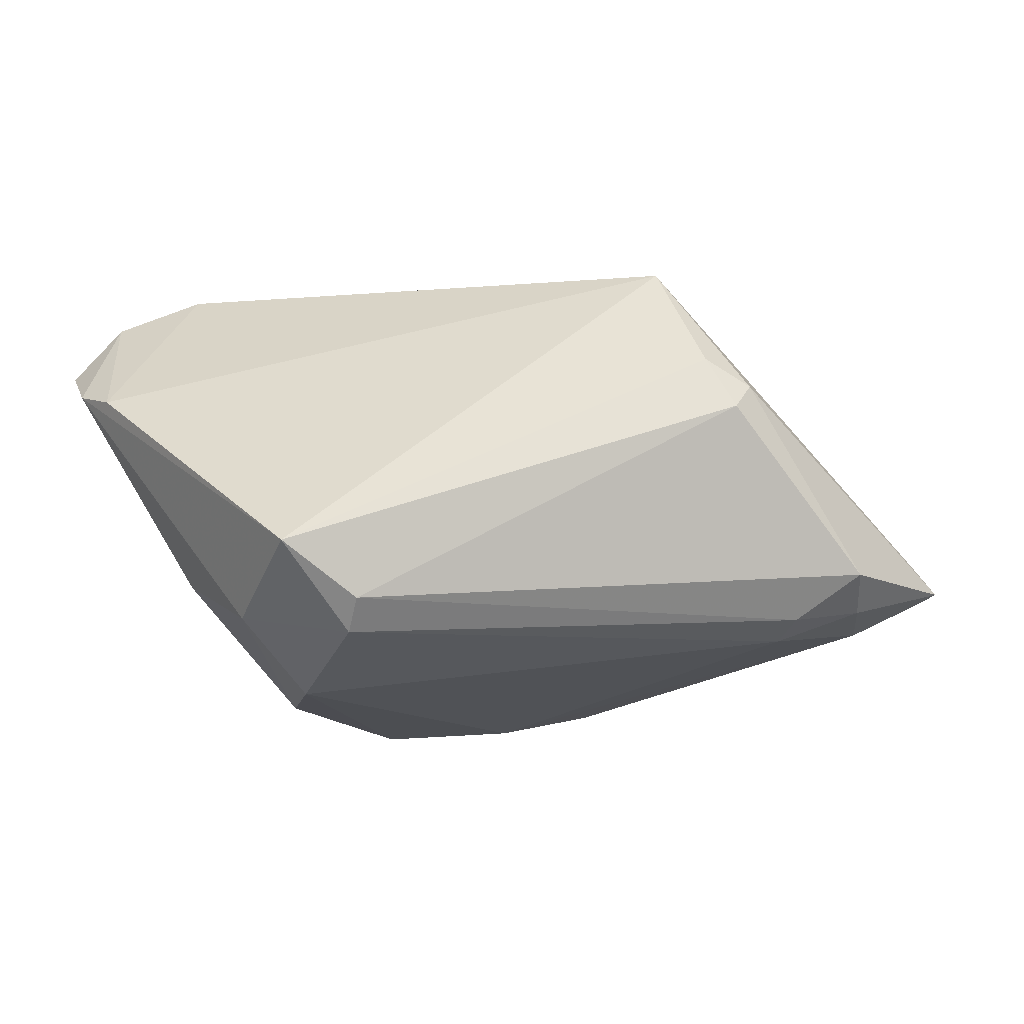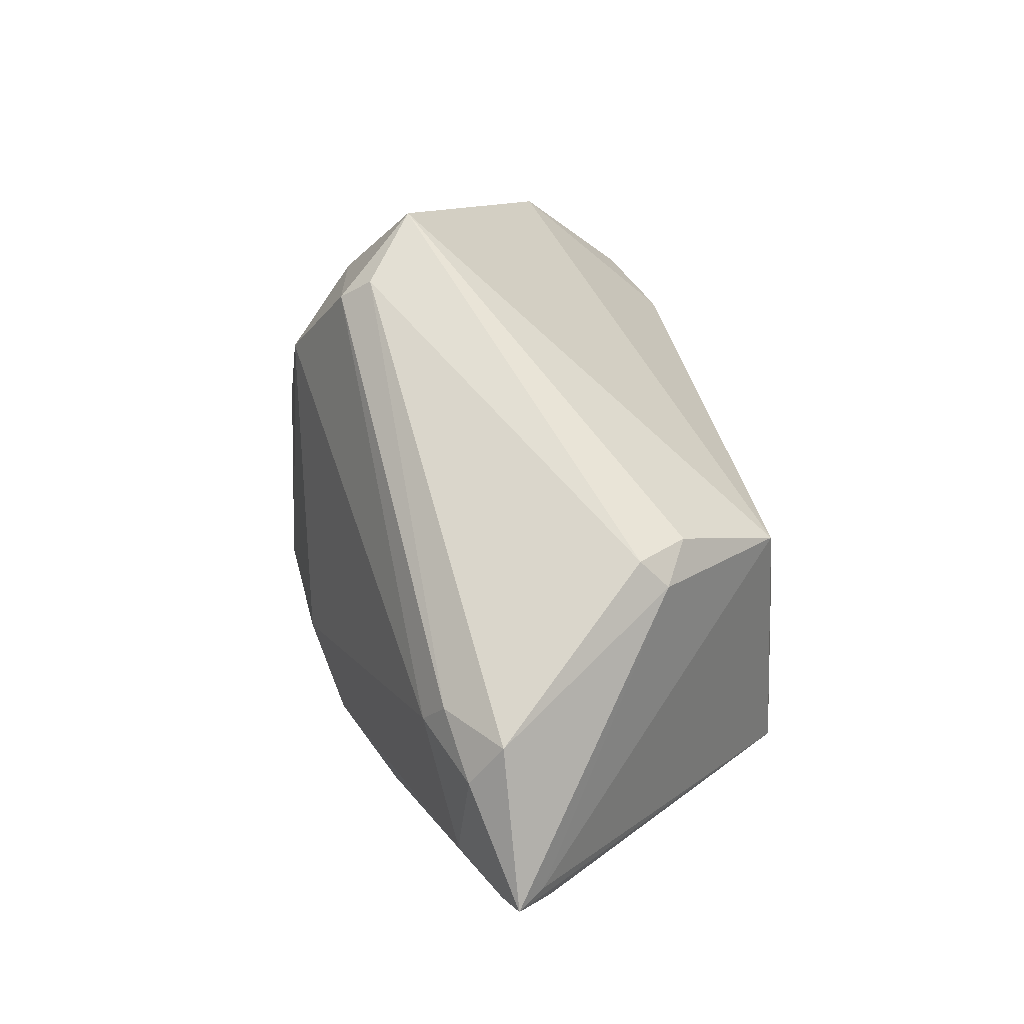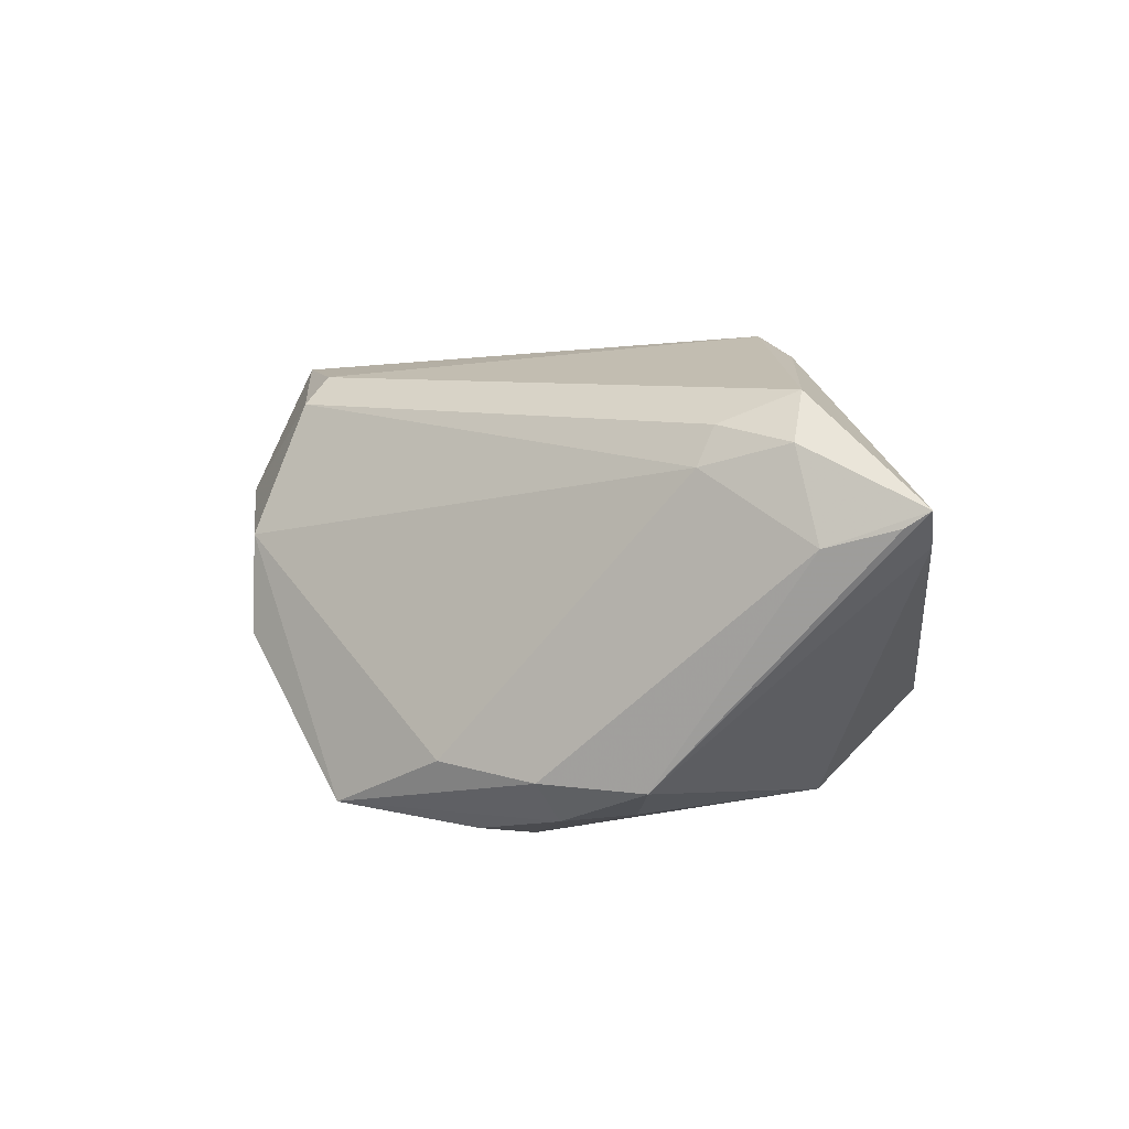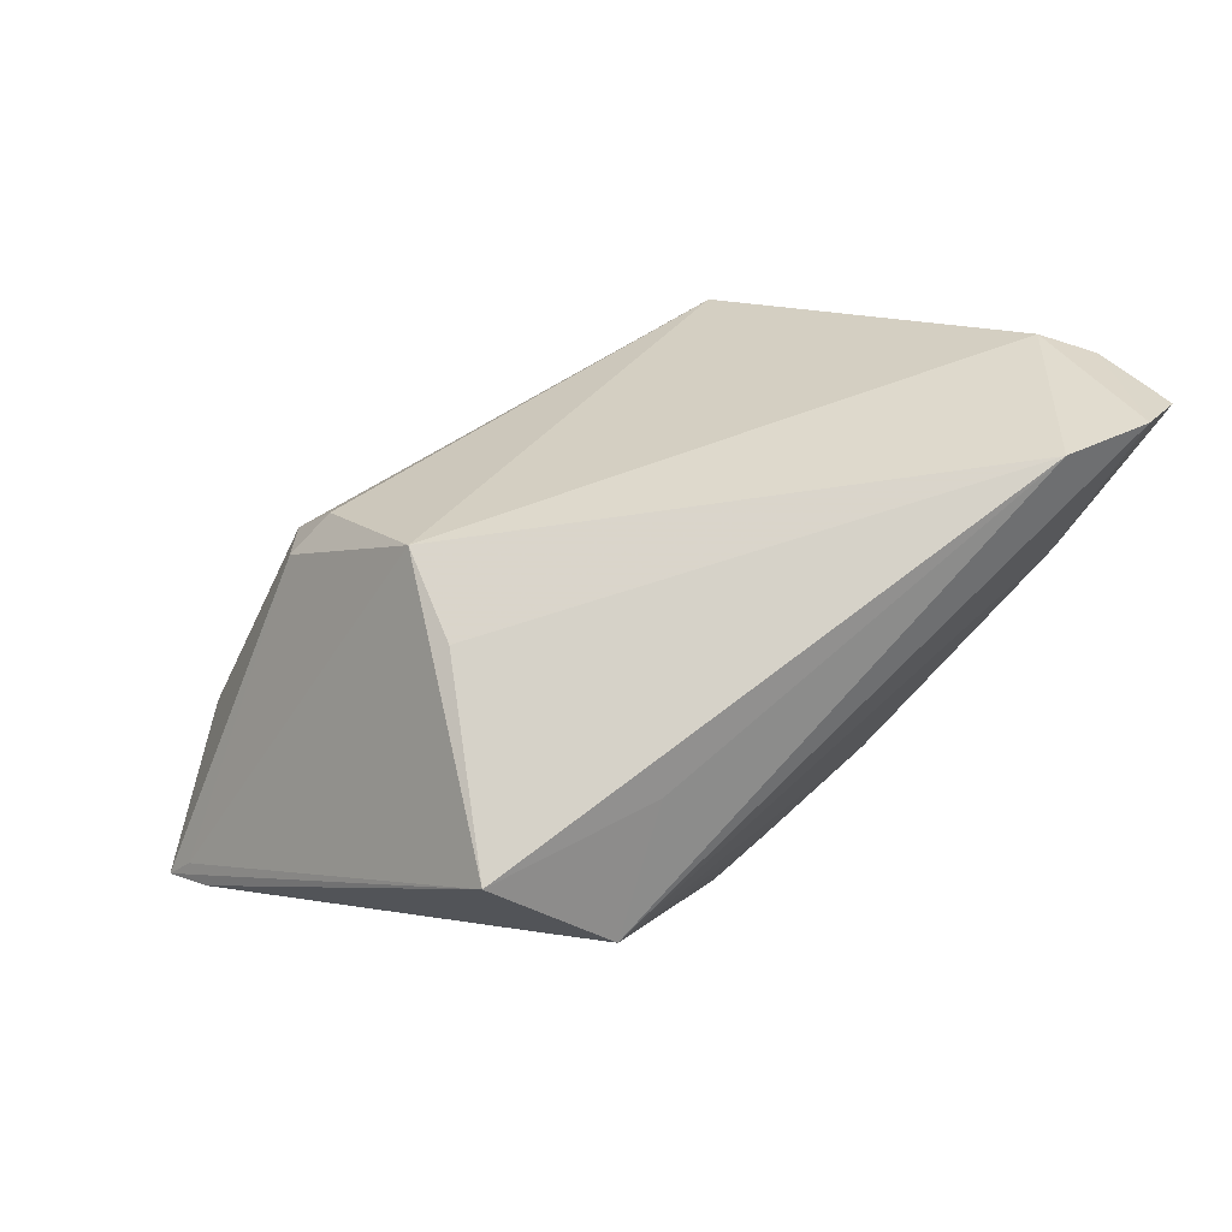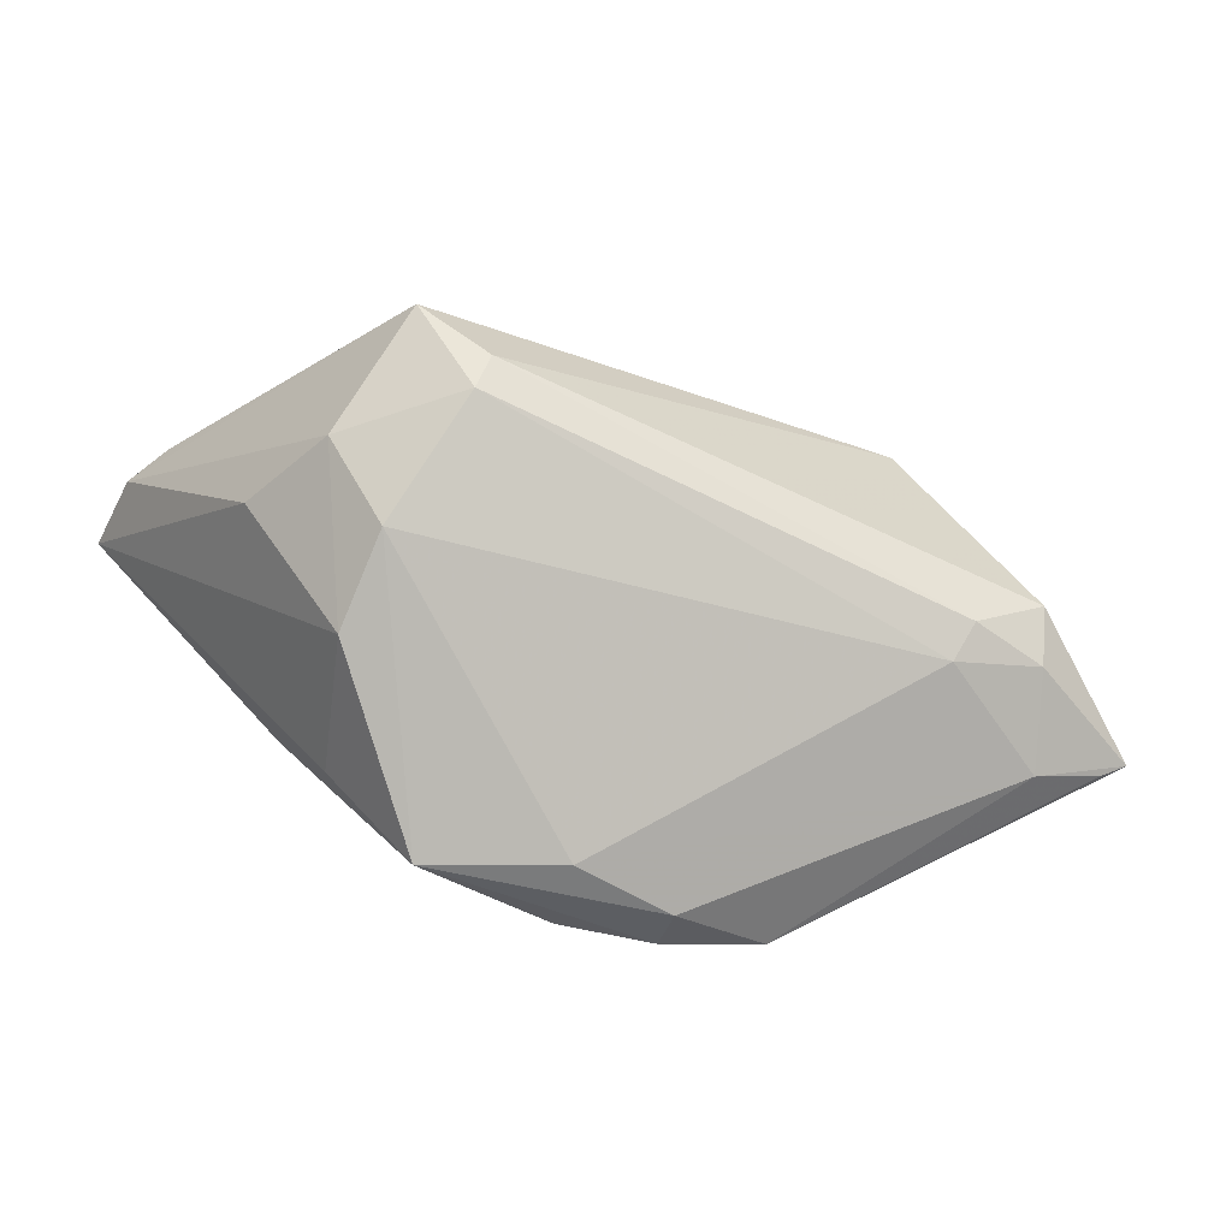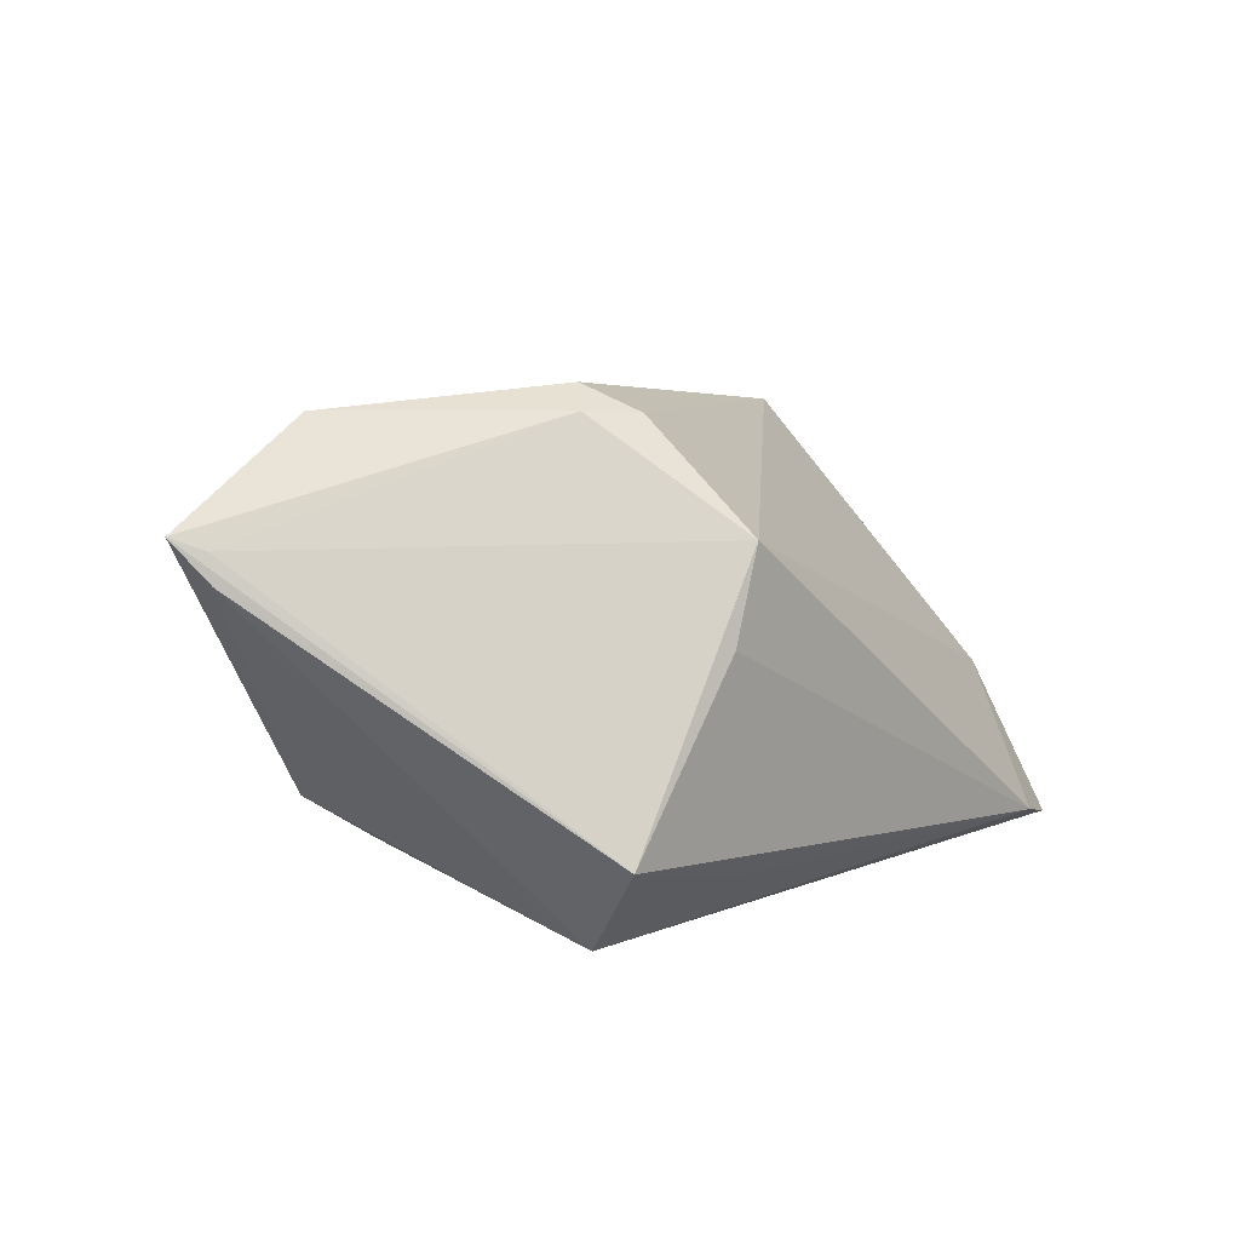
<metadata>
{"format":"obj","ext":"obj","renderer":"f3d","projection":"perspective","resolution":1024,"background":"white","views":[{"elev":-5.5,"azim":-17.6,"up":"+Y"},{"elev":68.6,"azim":77.9,"up":"+Z"},{"elev":11.9,"azim":36.7,"up":"+Z"},{"elev":75.3,"azim":137.0,"up":"+Y"},{"elev":-71.9,"azim":-28.4,"up":"+Y"},{"elev":10.1,"azim":129.5,"up":"+Z"}]}
</metadata>
<code>
v -0.0379 -0.009608 -0.004083
v 0.02362 0.01618 -0.02558
v 0.04782 -0.006803 0.01182
v 0.01576 0.01577 0.02292
v 0.02023 -0.0147 -0.02106
v 0.02534 -0.0202 -0.01651
v 0.01571 -0.0218 -0.0208
v 0.02817 -0.01351 0.01966
v -0.03389 -0.0136 0.006751
v 0.03653 -0.01253 0.01855
v -0.04999 0.01741 -0.02424
v 0.01403 0.02745 0.0122
v -0.02594 -0.02202 0.003831
v -0.04755 0.01261 -0.009719
v -0.04431 0.02401 -0.02472
v -0.03211 -0.005716 0.0199
v 0.04804 -0.006034 0.008759
v 0.01499 -0.02493 -0.01617
v -0.02496 -0.02366 -0.006696
v 0.03473 -0.008344 0.02301
v 0.005874 -0.02262 -0.02327
v 0.04088 -0.01479 0.009111
v 0.008907 -0.01702 -0.02465
v 0.01755 0.02768 0.002797
v -0.03499 0.02768 -0.02209
v -0.0112 -0.01092 -0.02558
v 0.001952 -0.01431 -0.02508
v 0.021 0.01279 0.02327
v 0.04999 -0.009906 0.01307
v -0.02411 -0.0154 0.01759
v -0.00925 -0.02768 -0.02202
v 0.003873 -0.02686 -0.01537
v 0.0183 0.01017 0.02558
v 0.02992 0.02628 -0.01508
v -0.02438 -0.009094 -0.02461
v 0.04778 -0.01131 0.01132
v -0.04993 0.01385 -0.0153
v 0.02765 -0.01586 0.0157
v -0.01965 -0.01817 -0.02155
v 0.01263 0.02398 -0.01963
v -0.02391 -0.01179 0.02024
v -0.03503 0.006727 -0.02558
f 29 34 3
f 12 3 34
f 4 12 16
f 34 2 40
f 6 5 2
f 4 16 33
f 2 5 23
f 18 22 32
f 6 22 18
f 29 6 17
f 17 6 2
f 17 34 29
f 17 2 34
f 2 26 42
f 31 18 32
f 32 13 31
f 31 13 19
f 31 23 21
f 26 23 31
f 29 20 10
f 20 8 10
f 10 22 29
f 24 12 34
f 12 24 25
f 25 24 34
f 34 40 25
f 25 40 2
f 4 33 28
f 28 12 4
f 28 20 29
f 28 33 20
f 29 3 28
f 3 12 28
f 41 33 16
f 41 16 30
f 20 33 41
f 30 8 41
f 41 8 20
f 27 26 2
f 2 23 27
f 27 23 26
f 36 6 29
f 29 22 36
f 36 22 6
f 32 22 38
f 38 13 32
f 38 10 8
f 22 10 38
f 38 8 30
f 30 13 38
f 6 18 7
f 21 23 7
f 7 31 21
f 18 31 7
f 5 6 7
f 7 23 5
f 11 19 1
f 35 42 26
f 26 31 35
f 11 42 35
f 39 19 11
f 39 31 19
f 11 35 39
f 39 35 31
f 19 13 9
f 9 1 19
f 30 16 9
f 9 13 30
f 11 1 37
f 37 9 16
f 1 9 37
f 11 37 15
f 15 25 2
f 15 42 11
f 2 42 15
f 12 25 14
f 25 15 14
f 14 15 37
f 14 37 16
f 14 16 12

</code>
